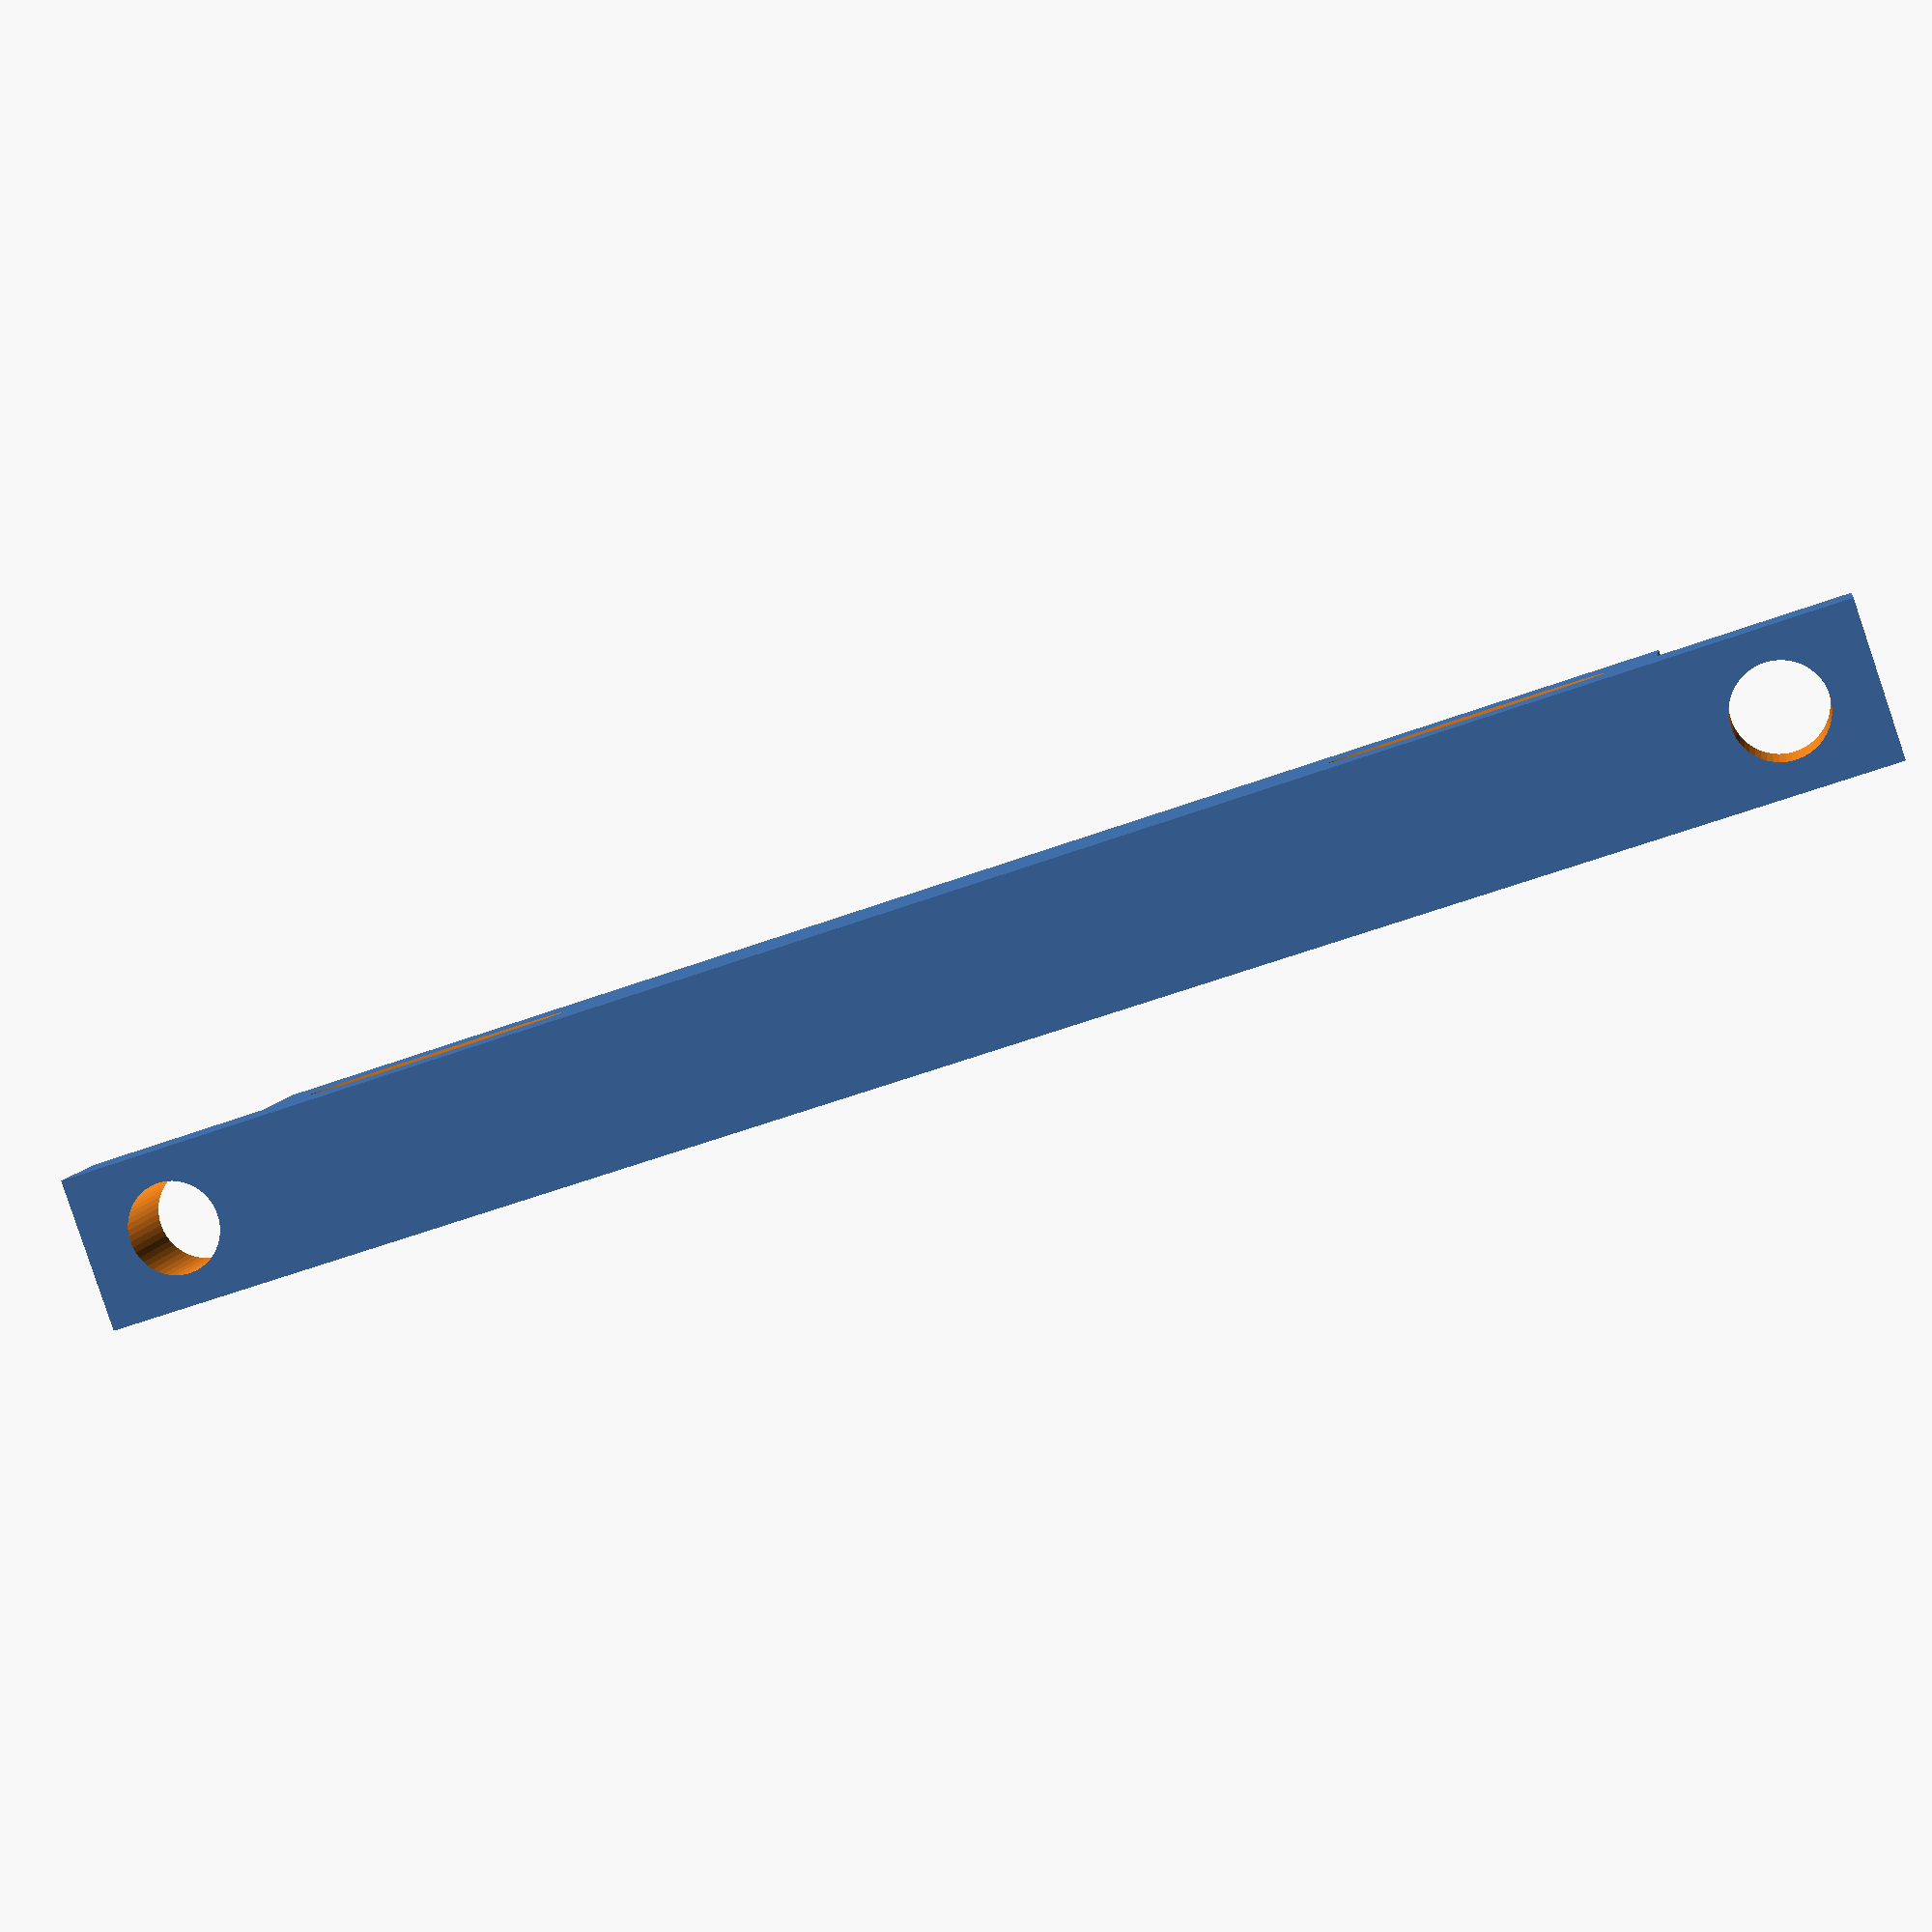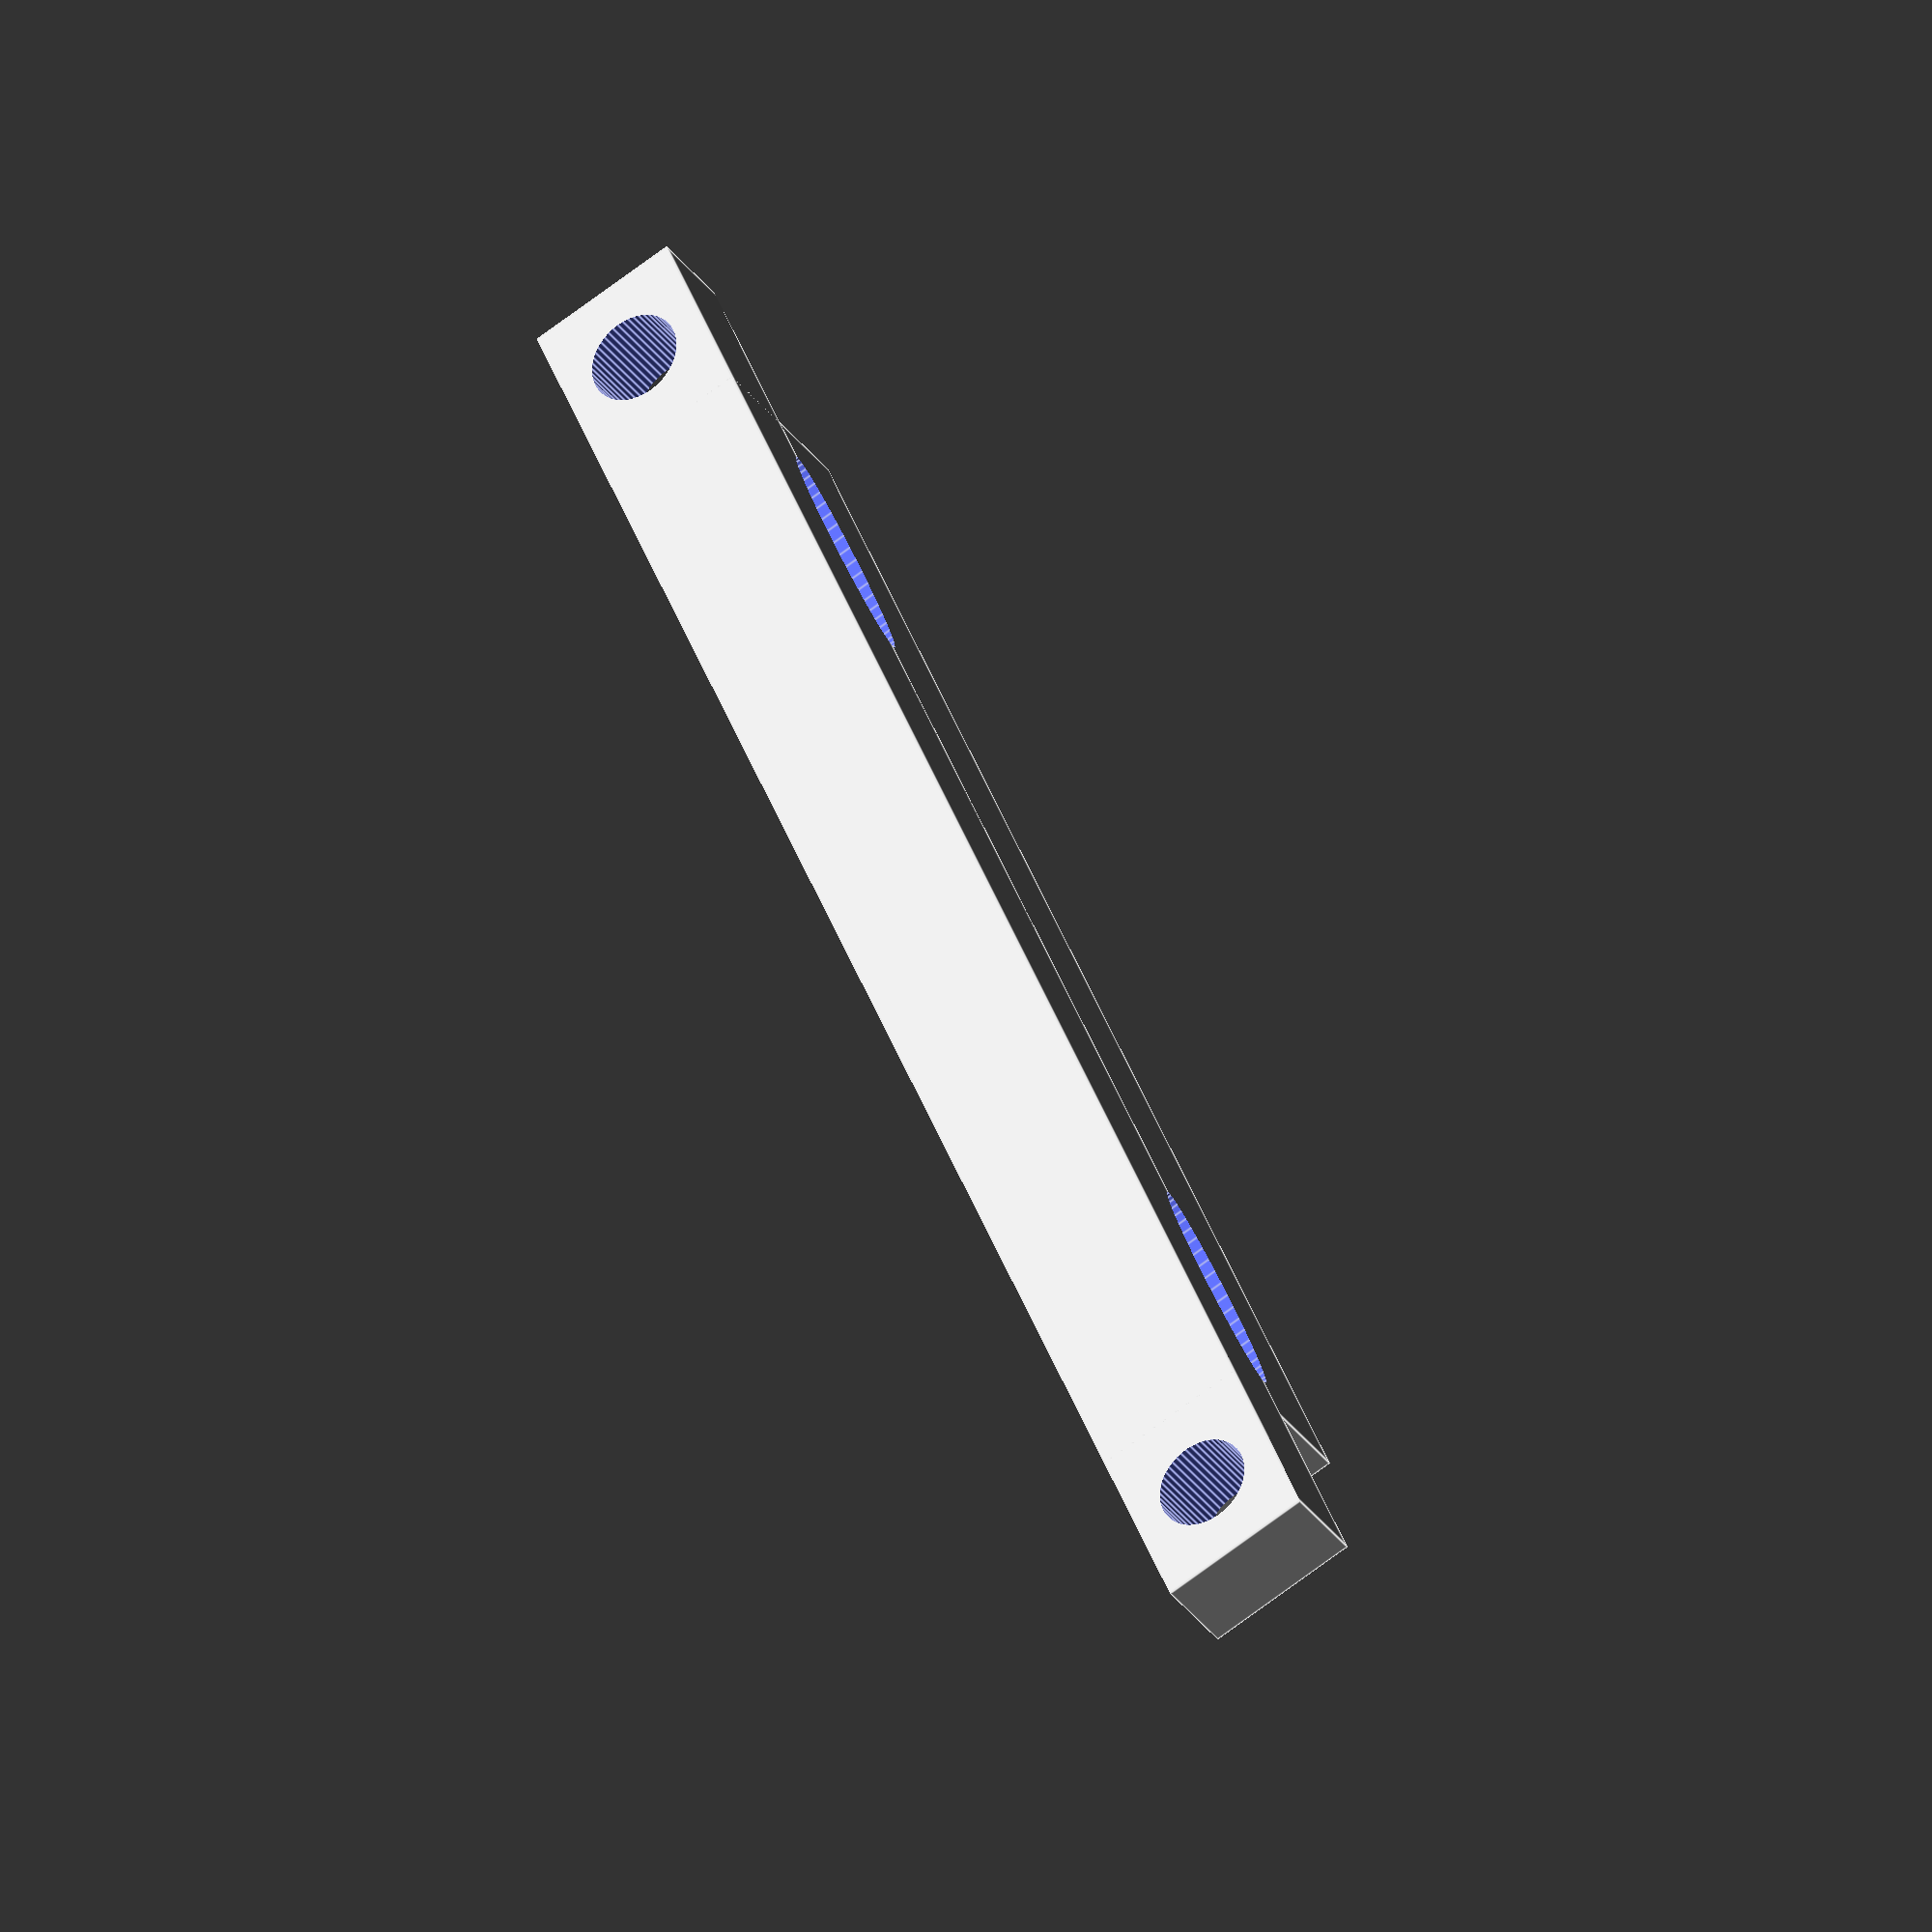
<openscad>
$fn=50;
hole_centers=68;
hole_diameter=3.5;
mount_board_thickness=18;
bracket_to_hole_centers=30-mount_board_thickness;
walls=6;
hole_depth=30;
mount_hole_diameter=6;
cube_hole_size=[20,hole_depth,hole_diameter+1];

block_size=[hole_centers+walls*4,10,bracket_to_hole_centers];
mount_block_size=[block_size.x+walls*2+mount_hole_diameter*2,block_size.y,6];
 
difference()
{
    union()
    {
        translate([-block_size.x/2,-block_size.y/2,-walls])
            cube(size=block_size);
        translate([-mount_block_size.x/2,-mount_block_size.y/2,0])
            cube(size=mount_block_size);
    }
    
   rotate([90,0,0]) 
    {
        translate([hole_centers/2,0,-hole_depth/2])
            scale([5,1,1])
                cylinder(d=hole_diameter,h=hole_depth);
        translate([-hole_centers/2,0,-hole_depth/2])
            scale([5,1,1]) 
                cylinder(d=hole_diameter,h=hole_depth);
 }
    
    /* translate([hole_centers/2-cube_hole_size.x/2-4,-hole_depth/2,-cube_hole_size.z/2])
        cube(size=cube_hole_size);
        translate([-hole_centers/2-cube_hole_size.x/2+4,-hole_depth/2,-cube_hole_size.z/2])
        cube(size=cube_hole_size); */
    
   translate([-block_size.x/2-walls,0,-hole_depth/2])
    {
        translate([block_size.x+walls*2,0,0])
            cylinder(d=mount_hole_diameter,h=hole_depth);
        cylinder(d=mount_hole_diameter,h=hole_depth);
    }
   
    
    /*translate([-hole_centers/2-cube_hole_size.x/2+4,hole_depth/2,0])
        rotate([90,0,0])
        {
            translate([hole_centers,0,0])
                scale([2,1,1]) cylinder(d=hole_diameter,h=hole_depth);
            scale([2,1,1]) cylinder(d=hole_diameter,h=hole_depth);
        } */ 
   
    
    /*translate([-block_size.x/2+walls,hole_depth/2,0])
        rotate([90,0,0])
        {
            translate([hole_centers,0,0])
                cylinder(d=hole_diameter,h=hole_depth);
            cylinder(d=hole_diameter,h=hole_depth);
        }*/
}
</openscad>
<views>
elev=352.8 azim=341.2 roll=9.0 proj=p view=solid
elev=213.1 azim=67.2 roll=150.5 proj=o view=edges
</views>
